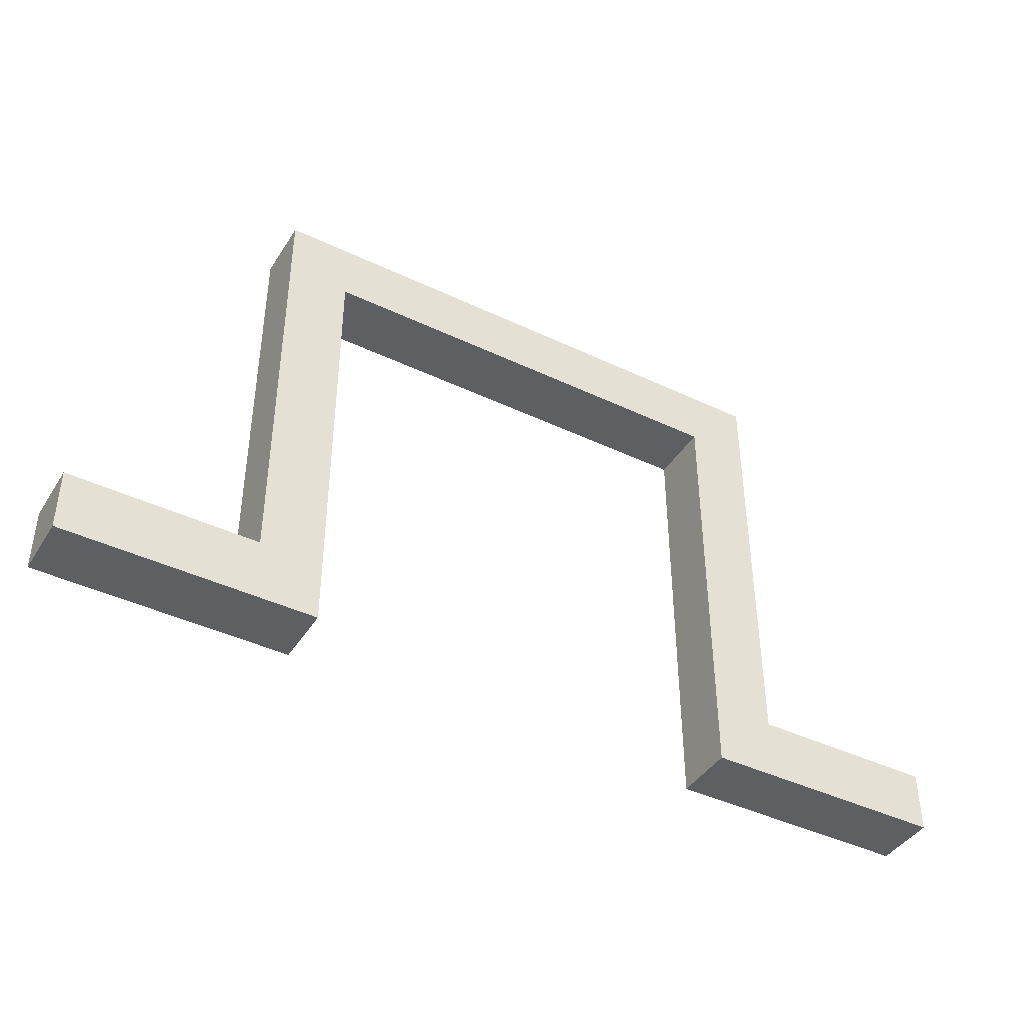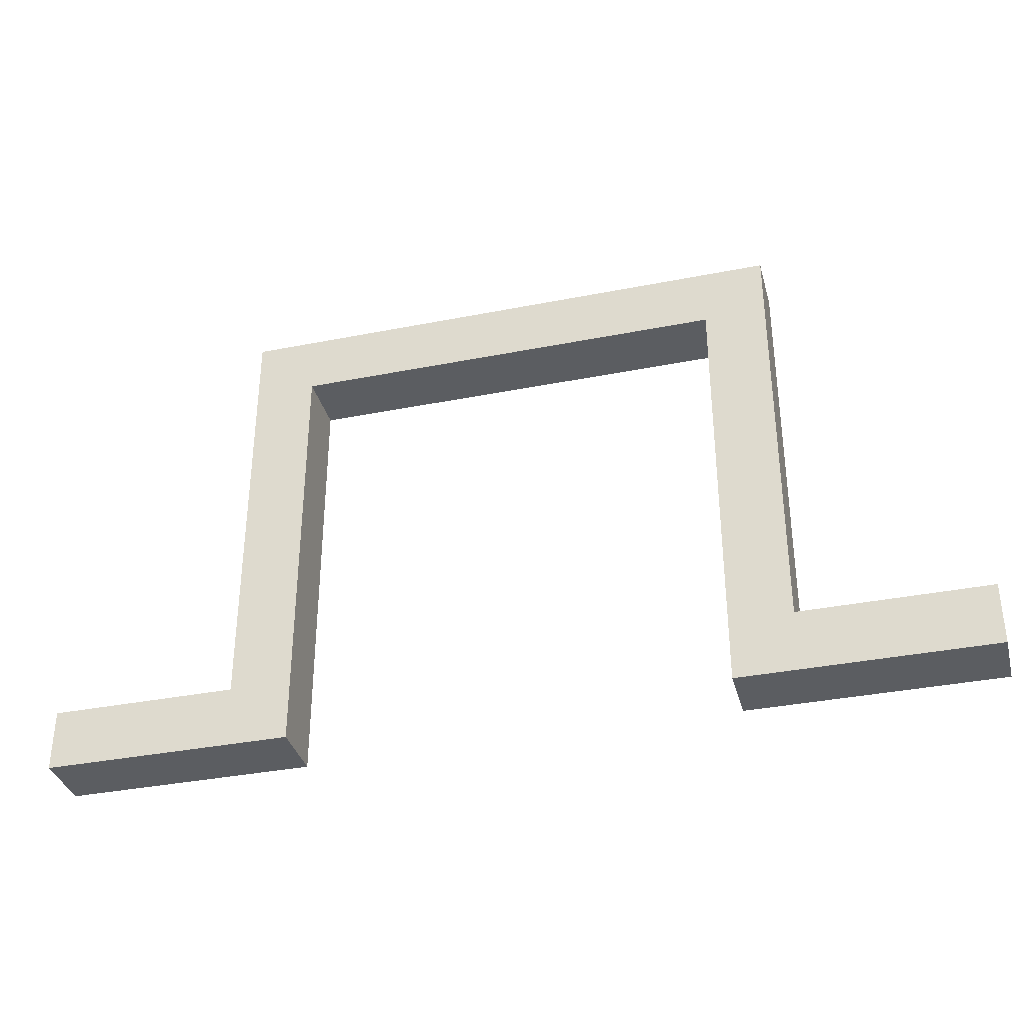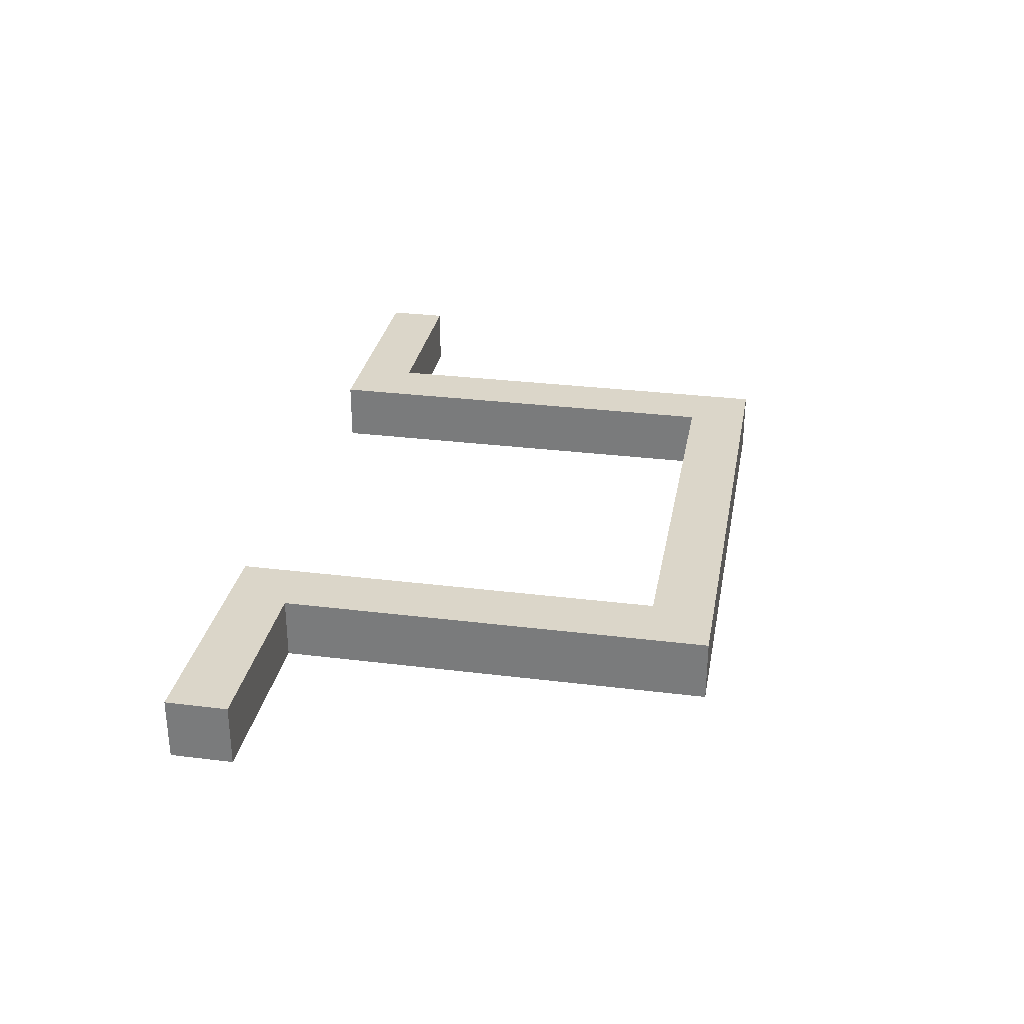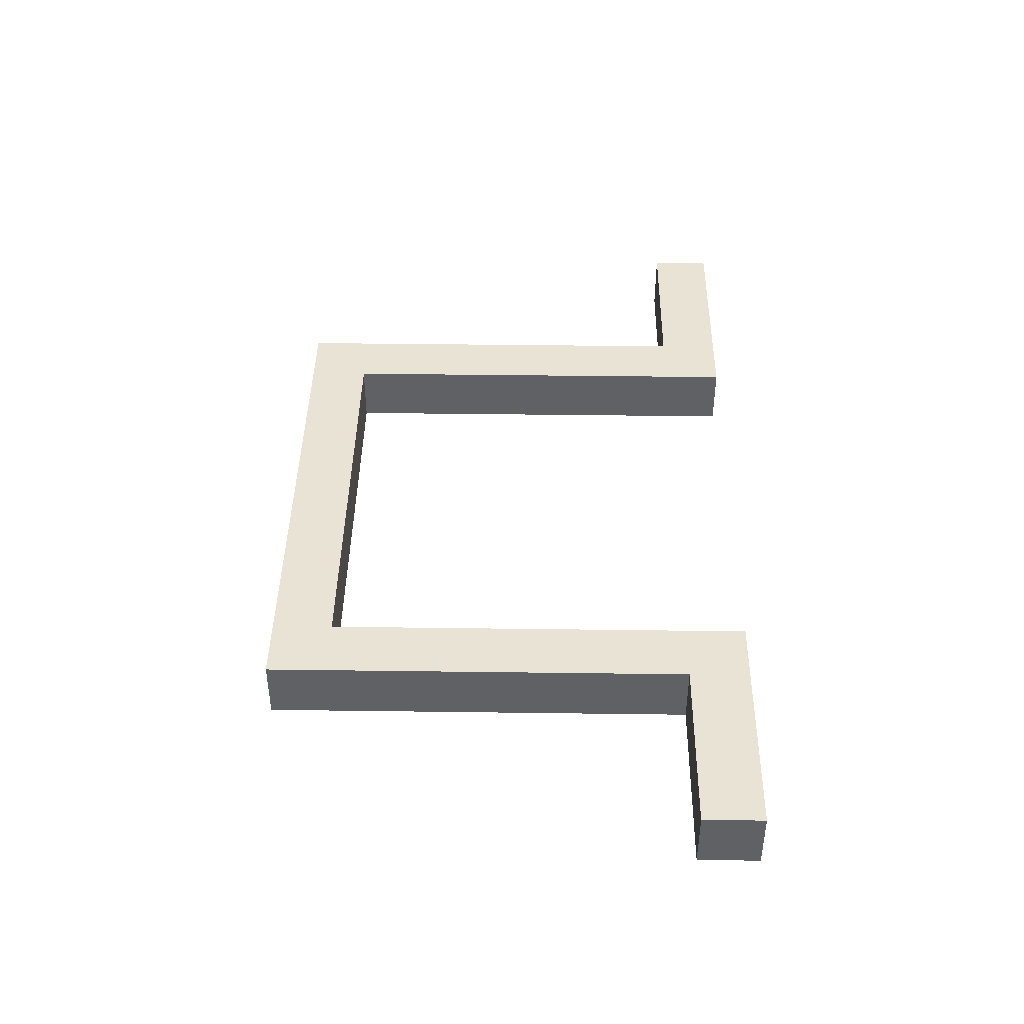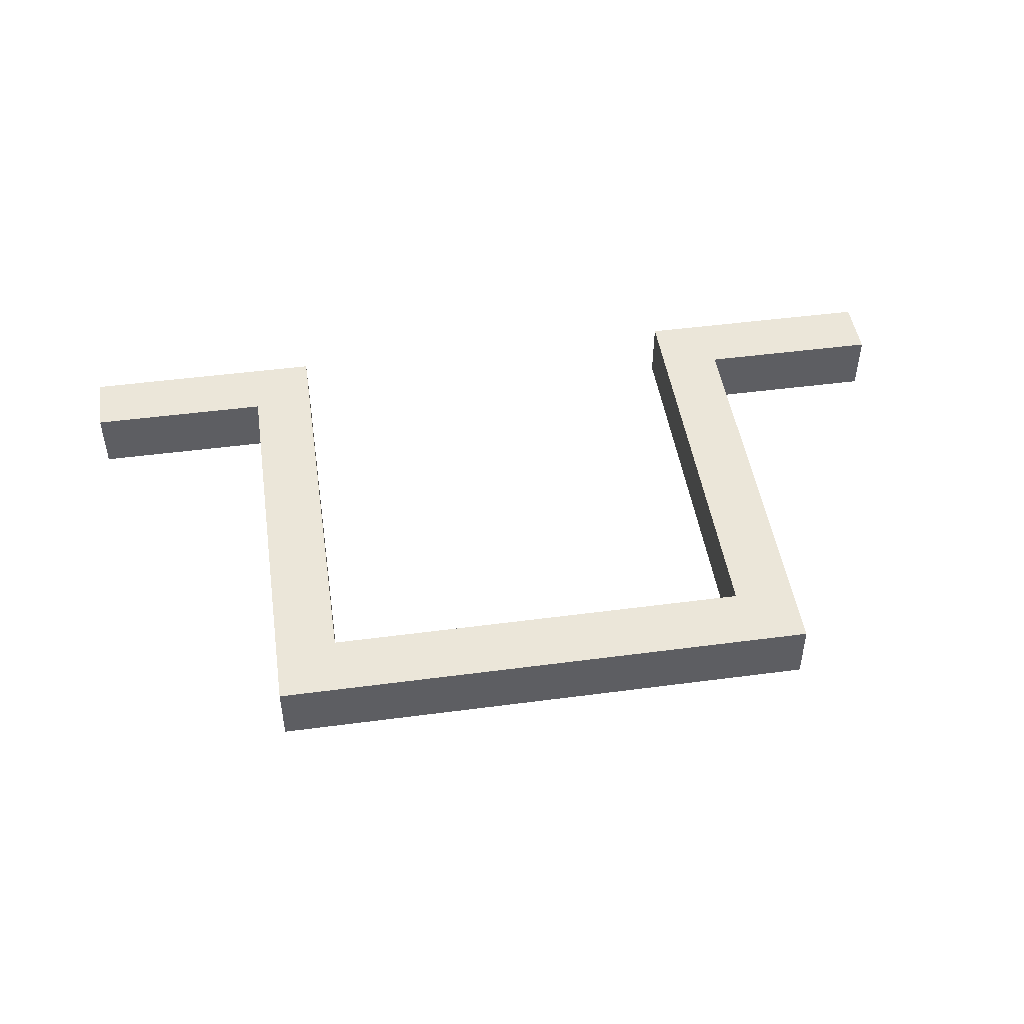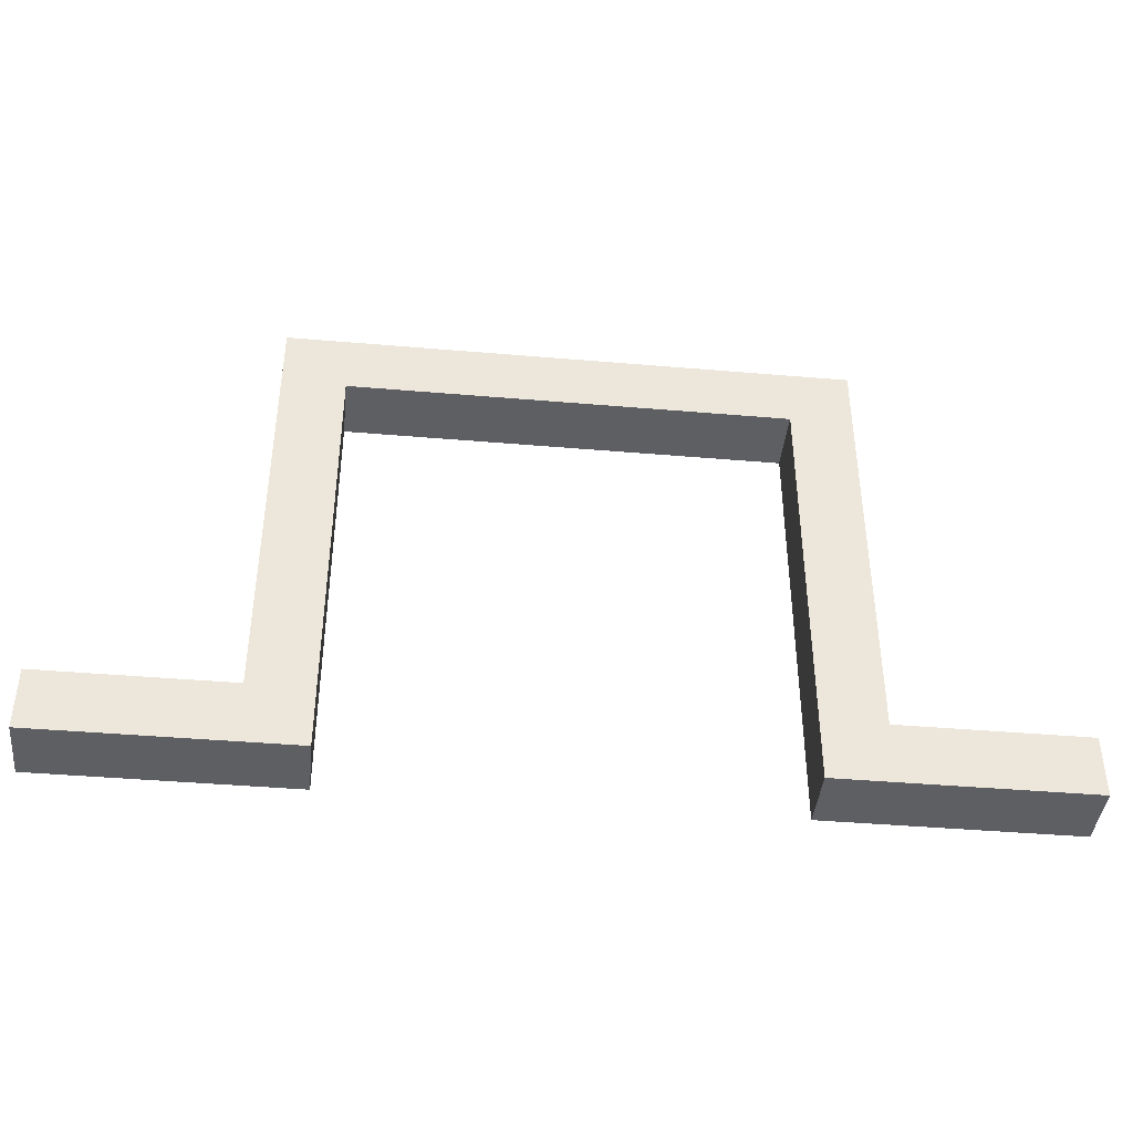
<metadata>
{"format":"obj","ext":"obj","renderer":"f3d","projection":"perspective","resolution":1024,"background":"white","views":[{"elev":-42.0,"azim":-29.8,"up":"+Y"},{"elev":-35.5,"azim":-165.3,"up":"+Y"},{"elev":29.9,"azim":100.3,"up":"+Z"},{"elev":42.1,"azim":-89.1,"up":"+Z"},{"elev":47.4,"azim":171.5,"up":"+Z"},{"elev":-41.8,"azim":-5.9,"up":"+Y"}]}
</metadata>
<code>
v -10.8 -7.62 0.635
v -10.8 -7.62 -0.635
v -10.8 -8.89 -0.635
v -10.8 -8.89 0.635
v -10.8 -8.89 0.635
v -10.8 -8.89 -0.635
v -5.715 -8.89 -0.635
v -5.715 -8.89 0.635
v -6.985 -7.62 0.635
v -6.985 -7.62 -0.635
v -10.8 -7.62 -0.635
v -10.8 -7.62 0.635
v 8.255 -7.62 -0.635
v 8.255 -7.62 0.635
v 8.255 -8.89 0.635
v 8.255 -8.89 -0.635
v 8.255 -8.89 -0.635
v 8.255 -8.89 0.635
v 3.175 -8.89 0.635
v 3.175 -8.89 -0.635
v 4.445 -7.62 -0.635
v 4.445 -7.62 0.635
v 8.255 -7.62 0.635
v 8.255 -7.62 -0.635
v 3.175 0 0.635
v 3.175 0 -0.635
v 3.175 -8.89 -0.635
v 3.175 -8.89 0.635
v 3.175 0 -0.635
v 3.175 0 0.635
v -5.715 0 0.635
v -5.715 0 -0.635
v 4.445 -7.62 -0.635
v 4.445 1.27 -0.635
v 4.445 1.27 0.635
v 4.445 -7.62 0.635
v -6.985 1.27 0.635
v 4.445 1.27 0.635
v 4.445 1.27 -0.635
v -6.985 1.27 -0.635
v -6.985 1.27 -0.635
v -6.985 -7.62 -0.635
v -6.985 -7.62 0.635
v -6.985 1.27 0.635
v -6.985 1.27 0.635
v -6.985 -7.62 0.635
v -10.8 -7.62 0.635
v -10.8 -8.89 0.635
v -5.715 -8.89 0.635
v -5.715 0 0.635
v 3.175 0 0.635
v 3.175 -8.89 0.635
v 8.255 -8.89 0.635
v 8.255 -7.62 0.635
v 4.445 -7.62 0.635
v 4.445 1.27 0.635
v -5.715 0 -0.635
v -5.715 0 0.635
v -5.715 -8.89 0.635
v -5.715 -8.89 -0.635
v -5.715 0 -0.635
v -5.715 -8.89 -0.635
v -10.8 -8.89 -0.635
v -10.8 -7.62 -0.635
v -6.985 -7.62 -0.635
v -6.985 1.27 -0.635
v 4.445 1.27 -0.635
v 4.445 -7.62 -0.635
v 8.255 -7.62 -0.635
v 8.255 -8.89 -0.635
v 3.175 -8.89 -0.635
v 3.175 0 -0.635
g d6dfbb8c-e2d0-11ea-8c18-54bf646e7e1f
f 1 2 4
f 4 2 3
g d6e2c8ba-e2d0-11ea-a005-54bf646e7e1f
f 5 6 8
f 8 6 7
g d6e5aeb0-e2d0-11ea-859f-54bf646e7e1f
f 10 11 9
f 9 11 12
g d6e8bbf4-e2d0-11ea-a1c5-54bf646e7e1f
f 13 14 16
f 16 14 15
g d6ebc8ee-e2d0-11ea-9ec7-54bf646e7e1f
f 17 18 20
f 20 18 19
g d6eed60a-e2d0-11ea-81e2-54bf646e7e1f
f 22 23 21
f 21 23 24
g d5d55da6-e2d0-11ea-885c-54bf646e7e1f
f 25 26 28
f 28 26 27
g d64f4298-e2d0-11ea-8518-54bf646e7e1f
f 30 31 29
f 29 31 32
g d5da185c-e2d0-11ea-a8e1-54bf646e7e1f
f 34 35 33
f 33 35 36
g d6529e06-e2d0-11ea-b8e7-54bf646e7e1f
f 38 39 37
f 37 39 40
g d5c7f0ca-e2d0-11ea-a0d7-54bf646e7e1f
f 42 43 41
f 41 43 44
g d5ca3a98-e2d0-11ea-8d96-54bf646e7e1f
f 46 50 45
f 45 50 51
f 45 51 56
f 56 51 55
f 55 51 52
f 55 52 53
f 47 48 46
f 46 48 49
f 46 49 50
f 53 54 55
g d5cc5d58-e2d0-11ea-b4c4-54bf646e7e1f
f 57 58 60
f 60 58 59
g d5cea738-e2d0-11ea-ae02-54bf646e7e1f
f 62 65 61
f 61 65 66
f 61 66 67
f 62 63 65
f 65 63 64
f 61 67 72
f 72 67 68
f 72 68 71
f 71 68 70
f 70 68 69

</code>
